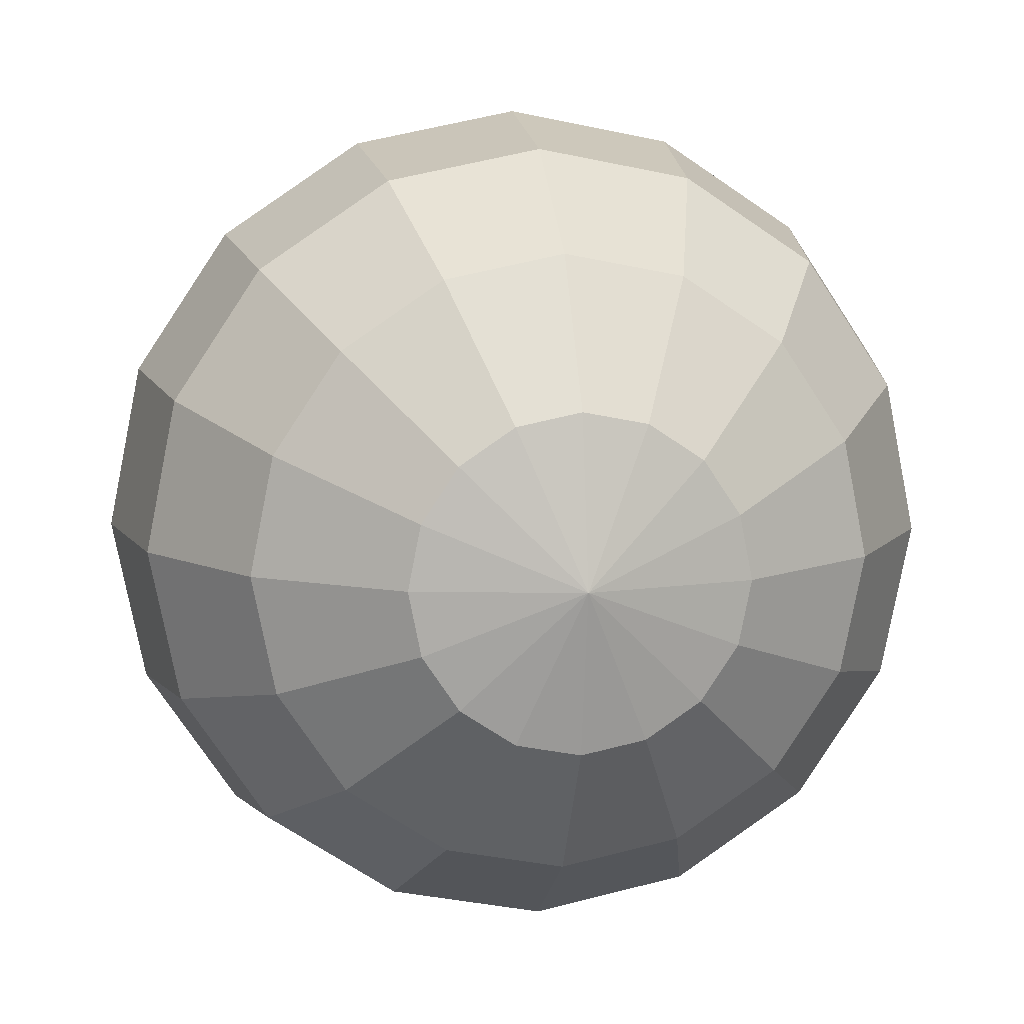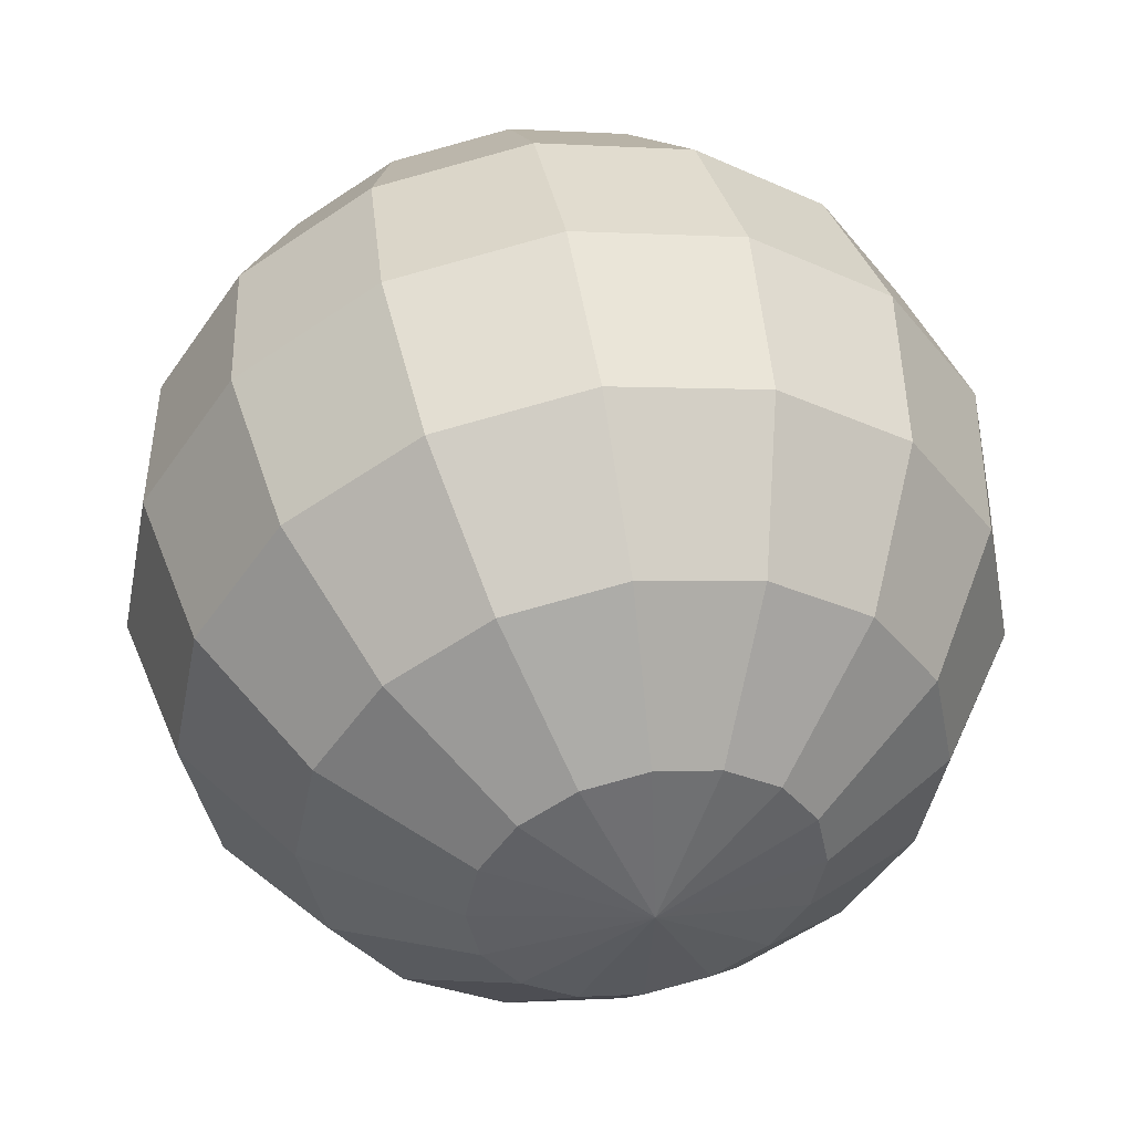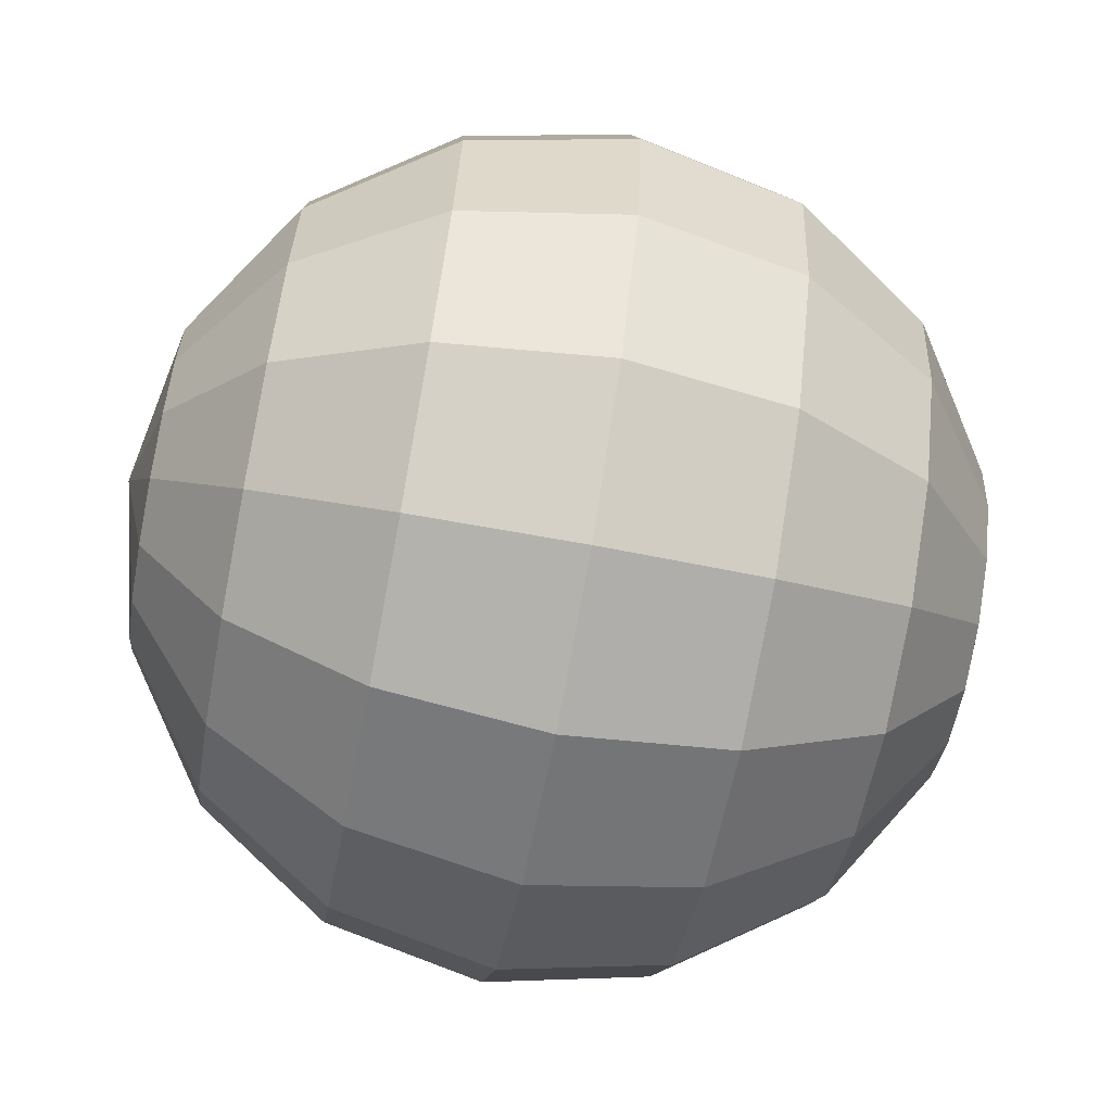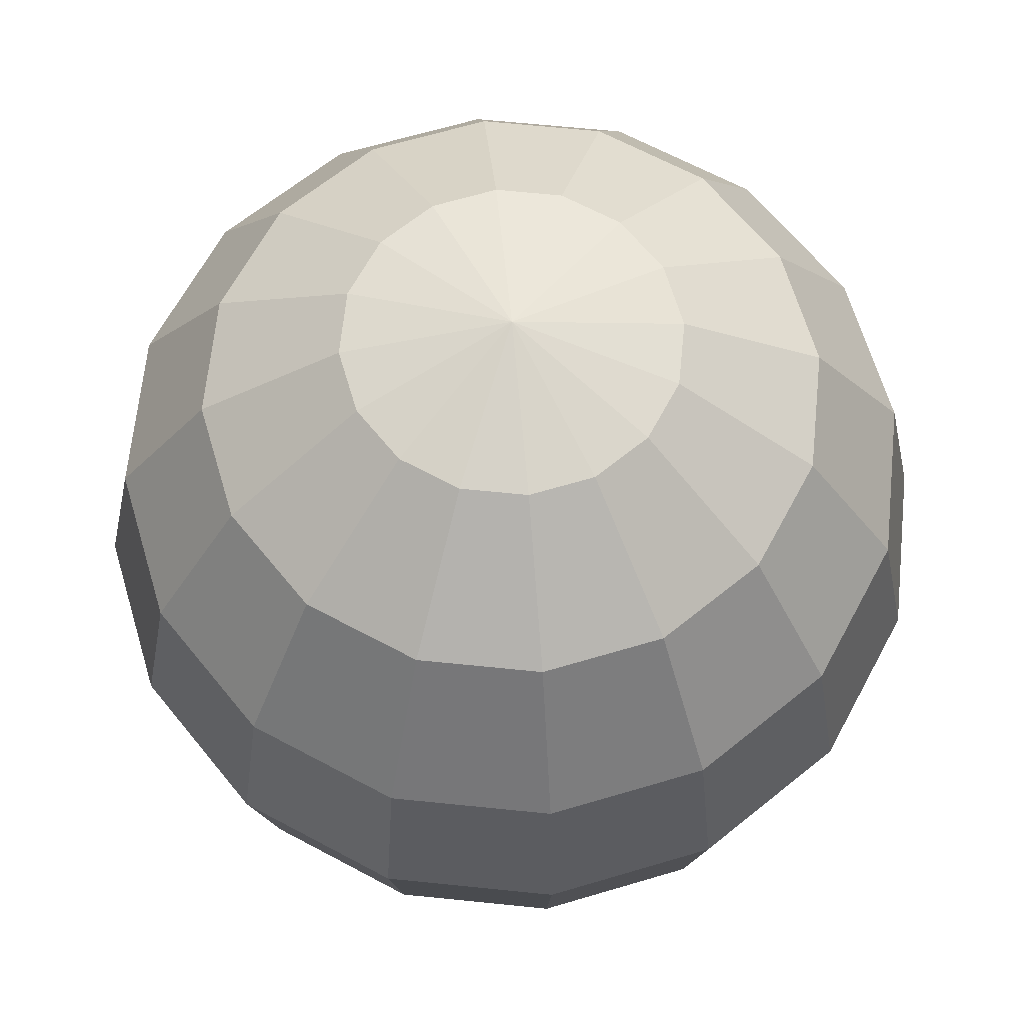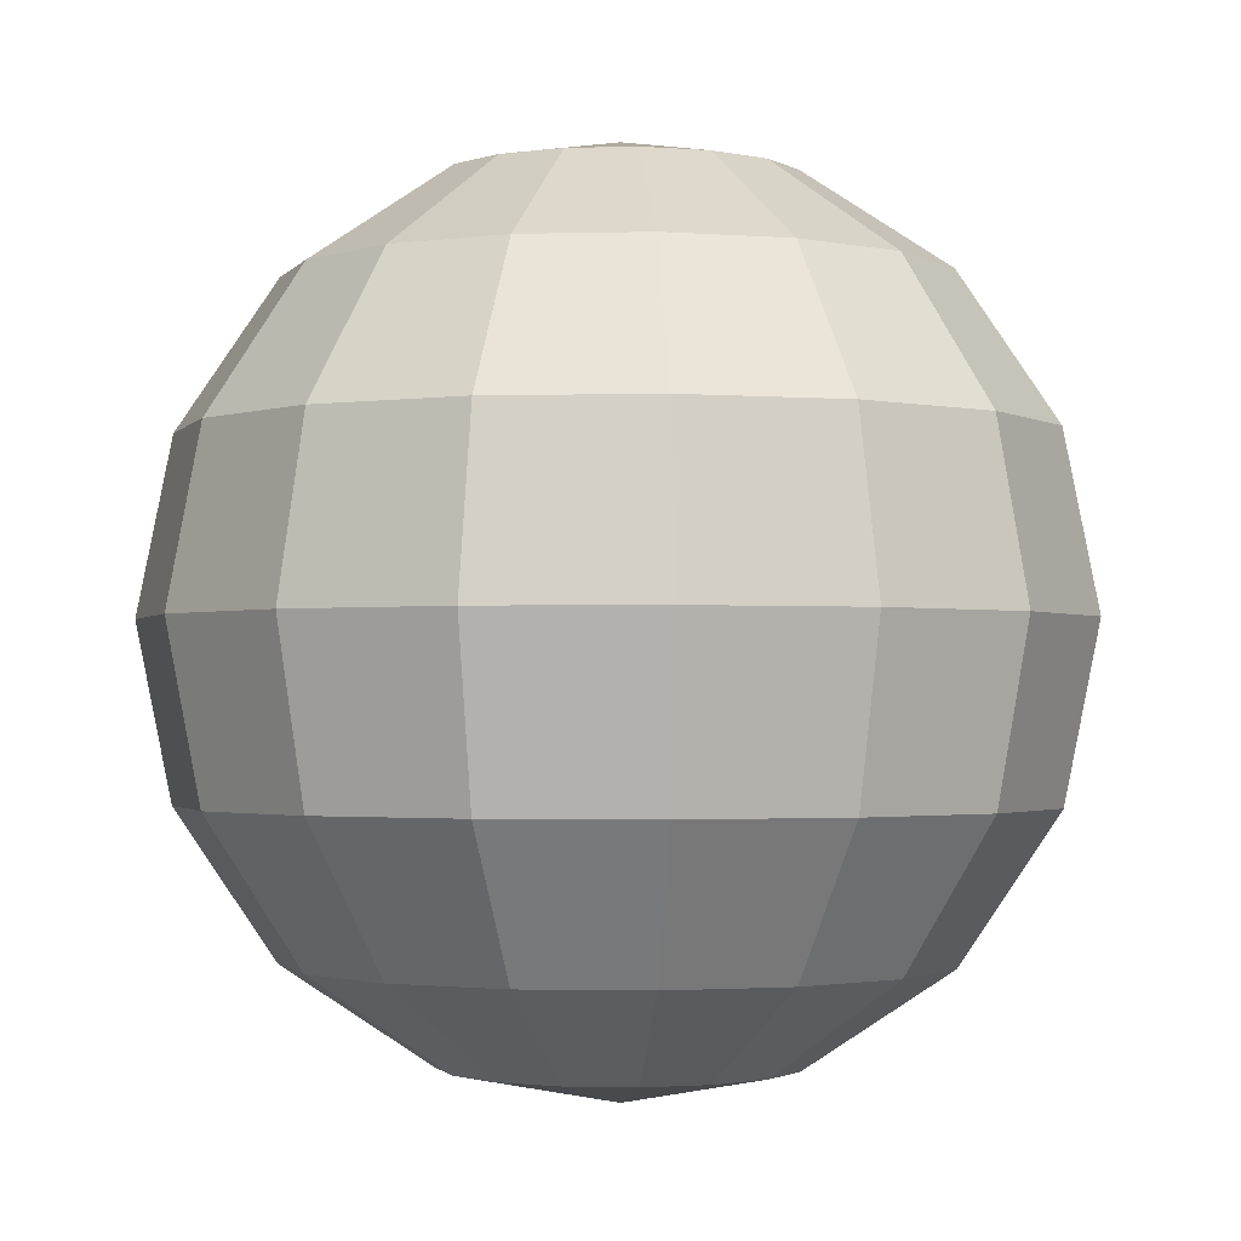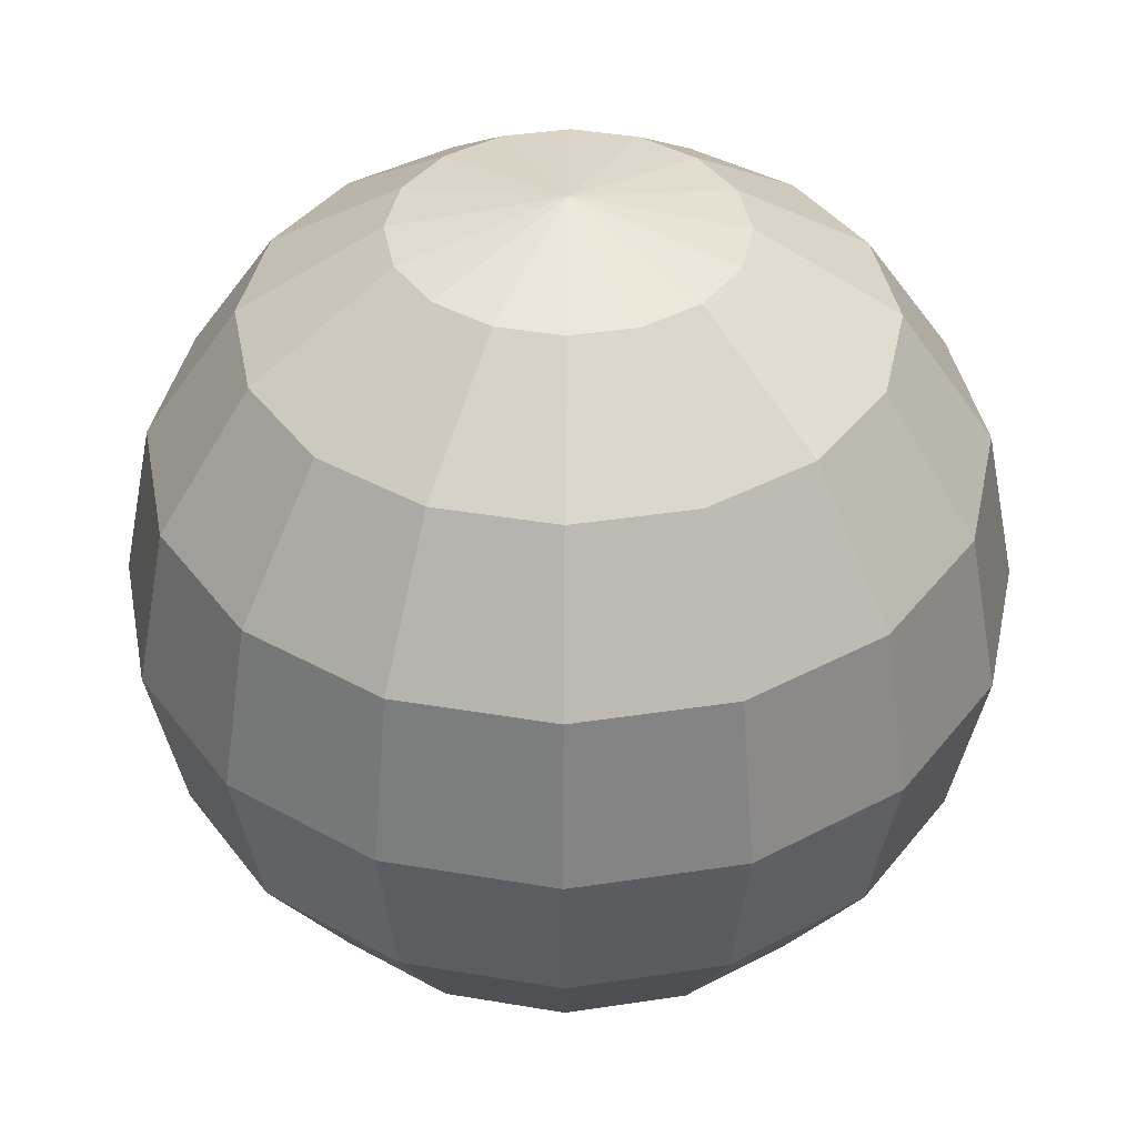
<metadata>
{"format":"obj","ext":"obj","renderer":"f3d","projection":"perspective","resolution":1024,"background":"white","views":[{"elev":10.2,"azim":170.5,"up":"+Z"},{"elev":47.1,"azim":169.5,"up":"+Z"},{"elev":-69.1,"azim":-100.7,"up":"+Z"},{"elev":65.5,"azim":-27.9,"up":"+Y"},{"elev":-1.6,"azim":-163.1,"up":"+Y"},{"elev":40.2,"azim":68.1,"up":"+Y"}]}
</metadata>
<code>
o sphereBounds_Sphere
v 0 0.7071 -0.7071
v 0 0.3827 -0.9239
v 0 -0.3827 -0.9239
v 0 -0.9239 -0.3827
v 0.1464 0.9239 -0.3536
v 0.2706 0.7071 -0.6533
v 0.3536 0.3827 -0.8536
v 0.3827 -0 -0.9239
v 0.3536 -0.3827 -0.8536
v 0.2706 -0.7071 -0.6533
v 0.1464 -0.9239 -0.3536
v 0.2706 0.9239 -0.2706
v 0.5 0.7071 -0.5
v 0.6533 0.3827 -0.6533
v 0.7071 -0 -0.7071
v 0.6533 -0.3827 -0.6533
v 0.5 -0.7071 -0.5
v 0.2706 -0.9239 -0.2706
v 0.3536 0.9239 -0.1464
v 0.6533 0.7071 -0.2706
v 0.8536 0.3827 -0.3536
v 0.9239 -0 -0.3827
v 0.8536 -0.3827 -0.3536
v 0.6533 -0.7071 -0.2706
v 0.3536 -0.9239 -0.1464
v 0.3827 0.9239 -0
v 0.7071 0.7071 -0
v 0.9239 0.3827 -0
v 1 -0 -0
v 0.9239 -0.3827 -0
v 0.7071 -0.7071 -0
v 0.3827 -0.9239 -0
v 0.3536 0.9239 0.1464
v 0.6533 0.7071 0.2706
v 0.8536 0.3827 0.3536
v 0.9239 -0 0.3827
v 0.8536 -0.3827 0.3536
v 0.6533 -0.7071 0.2706
v 0.3536 -0.9239 0.1464
v 0.2706 0.9239 0.2706
v 0.5 0.7071 0.5
v 0.6533 0.3827 0.6533
v 0.7071 -0 0.7071
v 0.6533 -0.3827 0.6533
v 0.5 -0.7071 0.5
v 0.2706 -0.9239 0.2706
v 0.1464 0.9239 0.3536
v 0.2706 0.7071 0.6533
v 0.3536 0.3827 0.8536
v 0.3827 -0 0.9239
v 0.3536 -0.3827 0.8536
v 0.2706 -0.7071 0.6533
v 0.1464 -0.9239 0.3536
v -0 0.9239 0.3827
v -0 0.7071 0.7071
v -0 0.3827 0.9239
v -0 -0 1
v -0 -0.3827 0.9239
v -0 -0.7071 0.7071
v -0 -0.9239 0.3827
v -0.1464 0.9239 0.3536
v -0.2706 0.7071 0.6533
v -0.3536 0.3827 0.8536
v -0.3827 -0 0.9239
v -0.3536 -0.3827 0.8536
v -0.2706 -0.7071 0.6533
v -0.1464 -0.9239 0.3536
v -0.2706 0.9239 0.2706
v -0.5 0.7071 0.5
v -0.6533 0.3827 0.6533
v -0.7071 -0 0.7071
v -0.6533 -0.3827 0.6533
v -0.5 -0.7071 0.5
v -0.2706 -0.9239 0.2706
v -0.3536 0.9239 0.1464
v -0.6533 0.7071 0.2706
v -0.8536 0.3827 0.3536
v -0.9239 -0 0.3827
v -0.8536 -0.3827 0.3536
v -0.6533 -0.7071 0.2706
v -0.3536 -0.9239 0.1464
v -0.3827 0.9239 -0
v -0.7071 0.7071 -0
v -0.9239 0.3827 -1e-06
v -1 -0 -1e-06
v -0.9239 -0.3827 -1e-06
v -0.7071 -0.7071 -0
v -0.3827 -0.9239 -0
v -0.3536 0.9239 -0.1464
v -0.6533 0.7071 -0.2706
v -0.8536 0.3827 -0.3536
v -0.9239 -0 -0.3827
v -0.8536 -0.3827 -0.3536
v -0.6533 -0.7071 -0.2706
v -0.3536 -0.9239 -0.1464
v -0.2706 0.9239 -0.2706
v -0.5 0.7071 -0.5
v -0.6533 0.3827 -0.6533
v -0.7071 -0 -0.7071
v -0.6533 -0.3827 -0.6533
v -0.5 -0.7071 -0.5
v -0.2706 -0.9239 -0.2706
v -0.1464 0.9239 -0.3536
v -0.2706 0.7071 -0.6533
v -0.3536 0.3827 -0.8536
v -0.3827 -0 -0.9239
v -0.3536 -0.3827 -0.8536
v -0.2706 -0.7071 -0.6533
v -0.1464 -0.9239 -0.3536
v -0 1 -0
v 0 0.9239 -0.3827
v 1e-06 -0 -1
v 0 -0.7071 -0.7071
v 0 -1 -0
f 113 9 10
f 112 7 8
f 111 6 1
f 113 11 4
f 112 9 3
f 1 7 2
f 111 110 5
f 114 4 11
f 10 18 11
f 8 16 9
f 6 14 7
f 5 110 12
f 114 11 18
f 9 17 10
f 7 15 8
f 5 13 6
f 13 21 14
f 12 110 19
f 114 18 25
f 16 24 17
f 15 21 22
f 13 19 20
f 18 24 25
f 15 23 16
f 114 25 32
f 23 31 24
f 21 29 22
f 20 26 27
f 25 31 32
f 22 30 23
f 20 28 21
f 19 110 26
f 27 33 34
f 31 39 32
f 29 37 30
f 28 34 35
f 26 110 33
f 114 32 39
f 30 38 31
f 28 36 29
f 38 46 39
f 36 44 37
f 34 42 35
f 33 110 40
f 114 39 46
f 37 45 38
f 35 43 36
f 34 40 41
f 40 110 47
f 114 46 53
f 44 52 45
f 43 49 50
f 41 47 48
f 46 52 53
f 43 51 44
f 41 49 42
f 51 59 52
f 49 57 50
f 48 54 55
f 53 59 60
f 50 58 51
f 48 56 49
f 47 110 54
f 114 53 60
f 60 66 67
f 57 65 58
f 55 63 56
f 54 110 61
f 114 60 67
f 58 66 59
f 56 64 57
f 55 61 62
f 64 72 65
f 62 70 63
f 61 110 68
f 114 67 74
f 66 72 73
f 64 70 71
f 61 69 62
f 66 74 67
f 114 74 81
f 72 80 73
f 70 78 71
f 69 75 76
f 73 81 74
f 71 79 72
f 70 76 77
f 68 110 75
f 77 85 78
f 76 82 83
f 81 87 88
f 78 86 79
f 76 84 77
f 75 110 82
f 114 81 88
f 80 86 87
f 87 95 88
f 85 93 86
f 83 91 84
f 82 110 89
f 114 88 95
f 87 93 94
f 85 91 92
f 83 89 90
f 90 98 91
f 89 110 96
f 114 95 102
f 93 101 94
f 92 98 99
f 90 96 97
f 94 102 95
f 92 100 93
f 114 102 109
f 100 108 101
f 98 106 99
f 97 103 104
f 101 109 102
f 99 107 100
f 97 105 98
f 96 110 103
f 103 1 104
f 108 4 109
f 106 3 107
f 105 1 2
f 103 110 111
f 114 109 4
f 108 3 113
f 106 2 112
f 113 3 9
f 112 2 7
f 111 5 6
f 113 10 11
f 112 8 9
f 1 6 7
f 10 17 18
f 8 15 16
f 6 13 14
f 9 16 17
f 7 14 15
f 5 12 13
f 13 20 21
f 16 23 24
f 15 14 21
f 13 12 19
f 18 17 24
f 15 22 23
f 23 30 31
f 21 28 29
f 20 19 26
f 25 24 31
f 22 29 30
f 20 27 28
f 27 26 33
f 31 38 39
f 29 36 37
f 28 27 34
f 30 37 38
f 28 35 36
f 38 45 46
f 36 43 44
f 34 41 42
f 37 44 45
f 35 42 43
f 34 33 40
f 44 51 52
f 43 42 49
f 41 40 47
f 46 45 52
f 43 50 51
f 41 48 49
f 51 58 59
f 49 56 57
f 48 47 54
f 53 52 59
f 50 57 58
f 48 55 56
f 60 59 66
f 57 64 65
f 55 62 63
f 58 65 66
f 56 63 64
f 55 54 61
f 64 71 72
f 62 69 70
f 66 65 72
f 64 63 70
f 61 68 69
f 66 73 74
f 72 79 80
f 70 77 78
f 69 68 75
f 73 80 81
f 71 78 79
f 70 69 76
f 77 84 85
f 76 75 82
f 81 80 87
f 78 85 86
f 76 83 84
f 80 79 86
f 87 94 95
f 85 92 93
f 83 90 91
f 87 86 93
f 85 84 91
f 83 82 89
f 90 97 98
f 93 100 101
f 92 91 98
f 90 89 96
f 94 101 102
f 92 99 100
f 100 107 108
f 98 105 106
f 97 96 103
f 101 108 109
f 99 106 107
f 97 104 105
f 103 111 1
f 108 113 4
f 106 112 3
f 105 104 1
f 108 107 3
f 106 105 2

</code>
